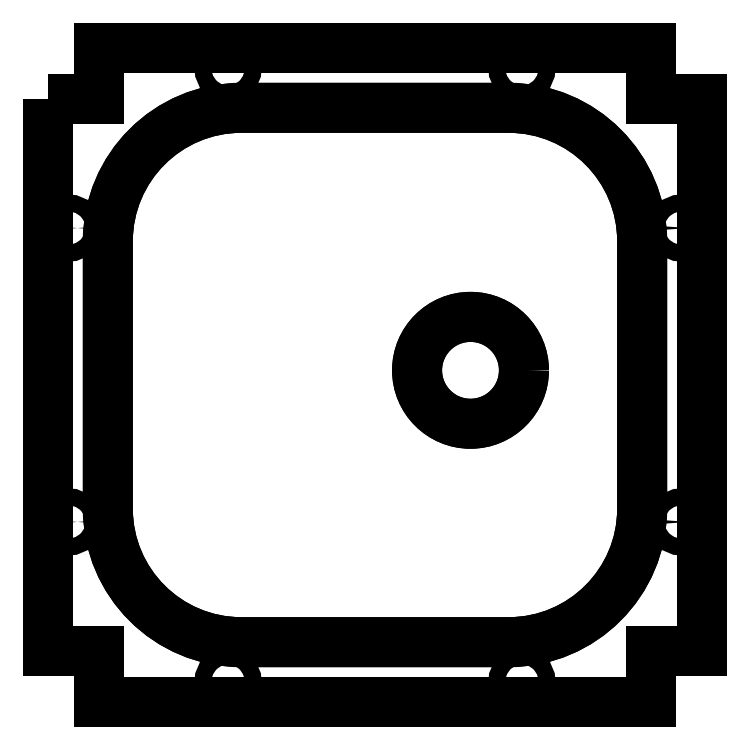
<metadata>
{"format":"dxf","ext":"dxf","renderer":"ezdxf+matplotlib","layout":"modelspace","background":"white","min_lineweight":24,"dpi":150}
</metadata>
<code>
0
SECTION
2
ENTITIES
0
CIRCLE
8
0
10
14.3
20
0.7
30
0
40
8
210
0
220
-0
230
1
0
LWPOLYLINE
8
0
90
8
70
1
43
0
10
20
20
40
10
-20
20
40
42
0.4142
10
-40
20
20
10
-40
20
-20
42
0.4142
10
-20
20
-40
10
20
20
-40
42
0.4142
10
40
20
-20
10
40
20
20
42
0.4142
0
CIRCLE
8
0
10
14.3
20
0.7
30
0
40
8
210
0
220
0
230
1
0
LWPOLYLINE
8
0
90
12
70
1
43
0
10
-49
20
41.3
10
-49
20
-41.3
10
-41.3
20
-41.3
10
-41.3
20
-49
10
41.3
20
-49
10
41.3
20
-41.3
10
49
20
-41.3
10
49
20
41.3
10
41.3
20
41.3
10
41.3
20
49
10
-41.3
20
49
10
-41.3
20
41.3
0
CIRCLE
8
0
10
45.8
20
-22
30
0
40
1.25
210
0
220
-0
230
1
0
CIRCLE
8
0
10
22
20
-45.8
30
0
40
1.25
210
0
220
-0
230
1
0
CIRCLE
8
0
10
-22
20
-45.8
30
0
40
1.25
210
-0
220
0
230
1
0
CIRCLE
8
0
10
-45.8
20
-22
30
0
40
1.25
210
-0
220
0
230
1
0
CIRCLE
8
0
10
-45.8
20
22
30
0
40
1.25
210
0
220
-0
230
1
0
CIRCLE
8
0
10
-22
20
45.8
30
0
40
1.25
210
0
220
-0
230
1
0
LWPOLYLINE
8
0
90
8
70
1
43
0
10
-40
20
-20
10
-40
20
20
42
-0.4142
10
-20
20
40
10
20
20
40
42
-0.4142
10
40
20
20
10
40
20
-20
42
-0.4142
10
20
20
-40
10
-20
20
-40
42
-0.4142
0
CIRCLE
8
0
10
22
20
45.8
30
0
40
1.25
210
0
220
0
230
1
0
CIRCLE
8
0
10
45.8
20
22
30
0
40
1.25
210
0
220
0
230
1
0
ENDSEC
0
EOF

</code>
